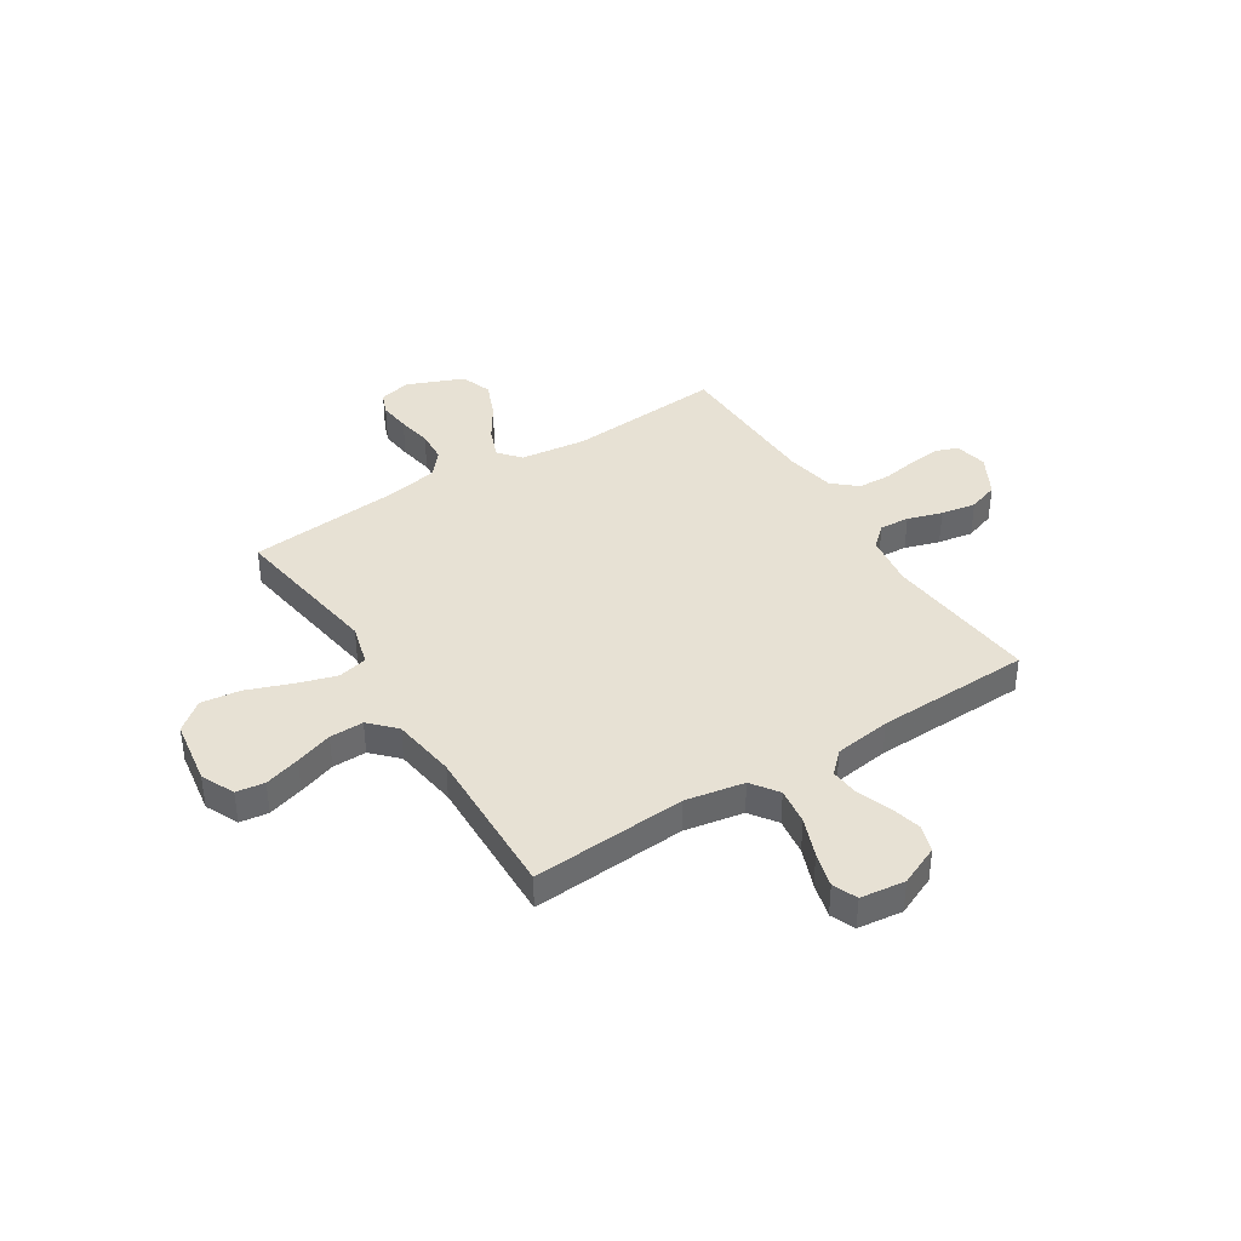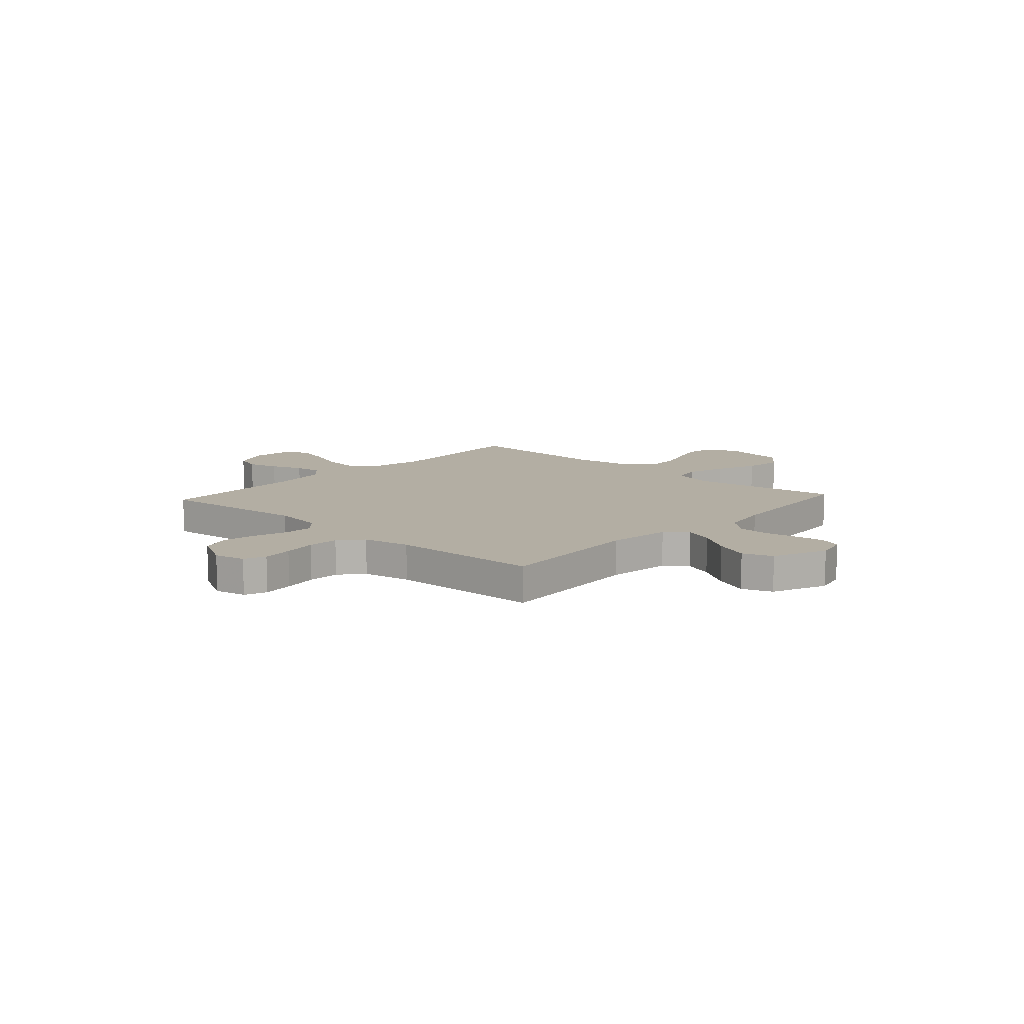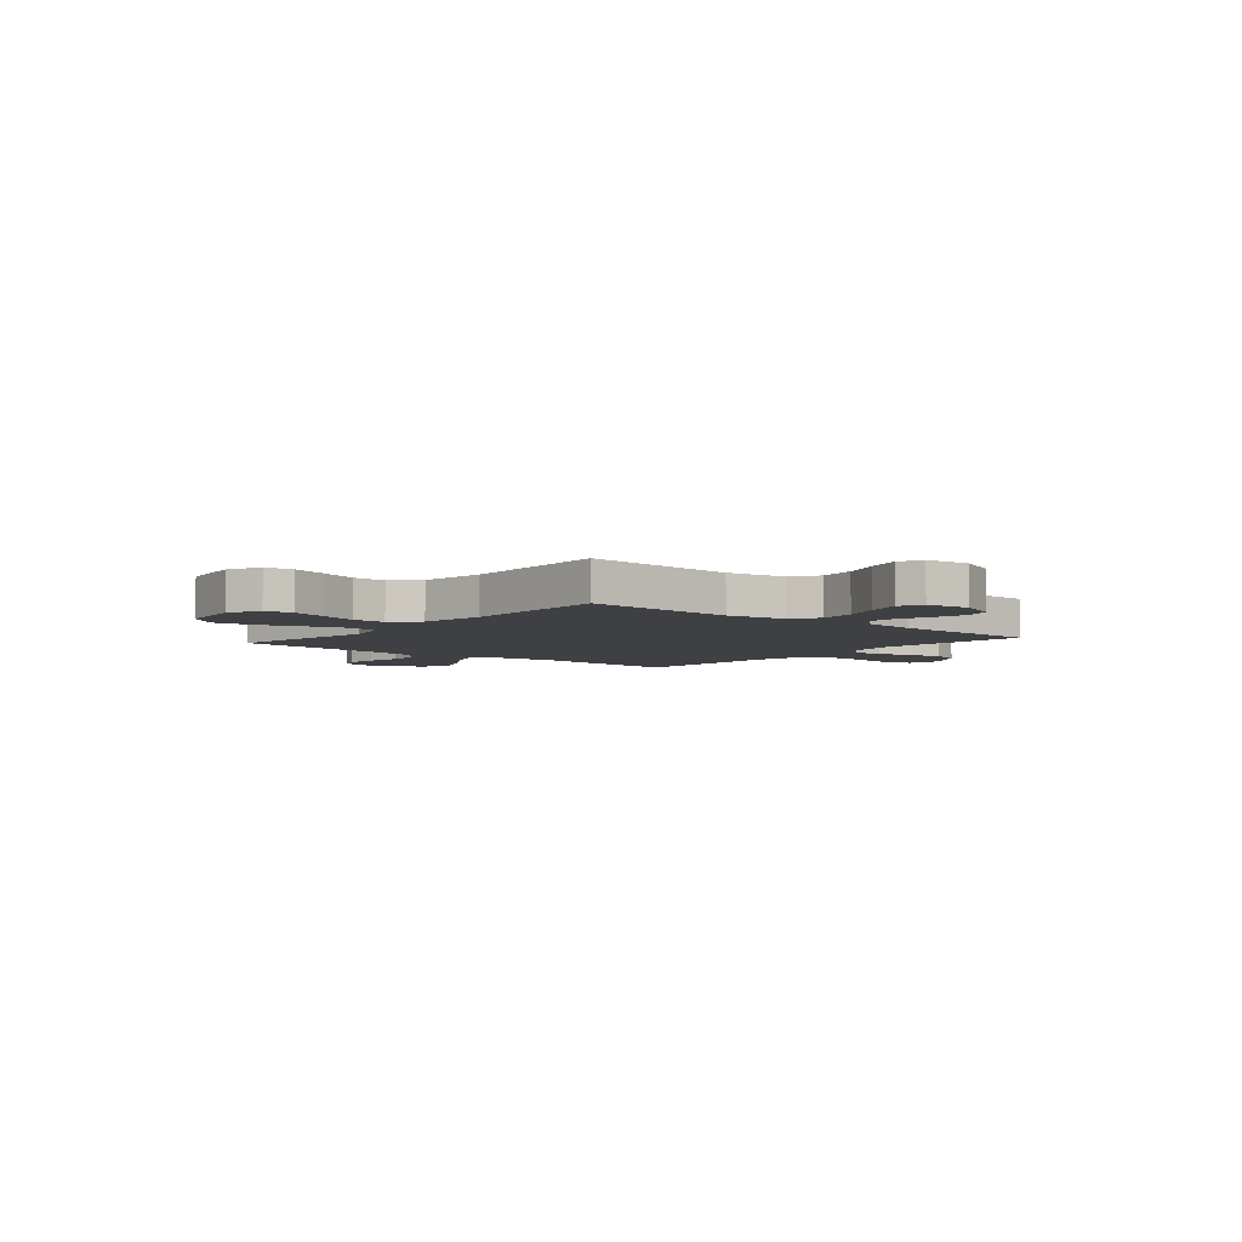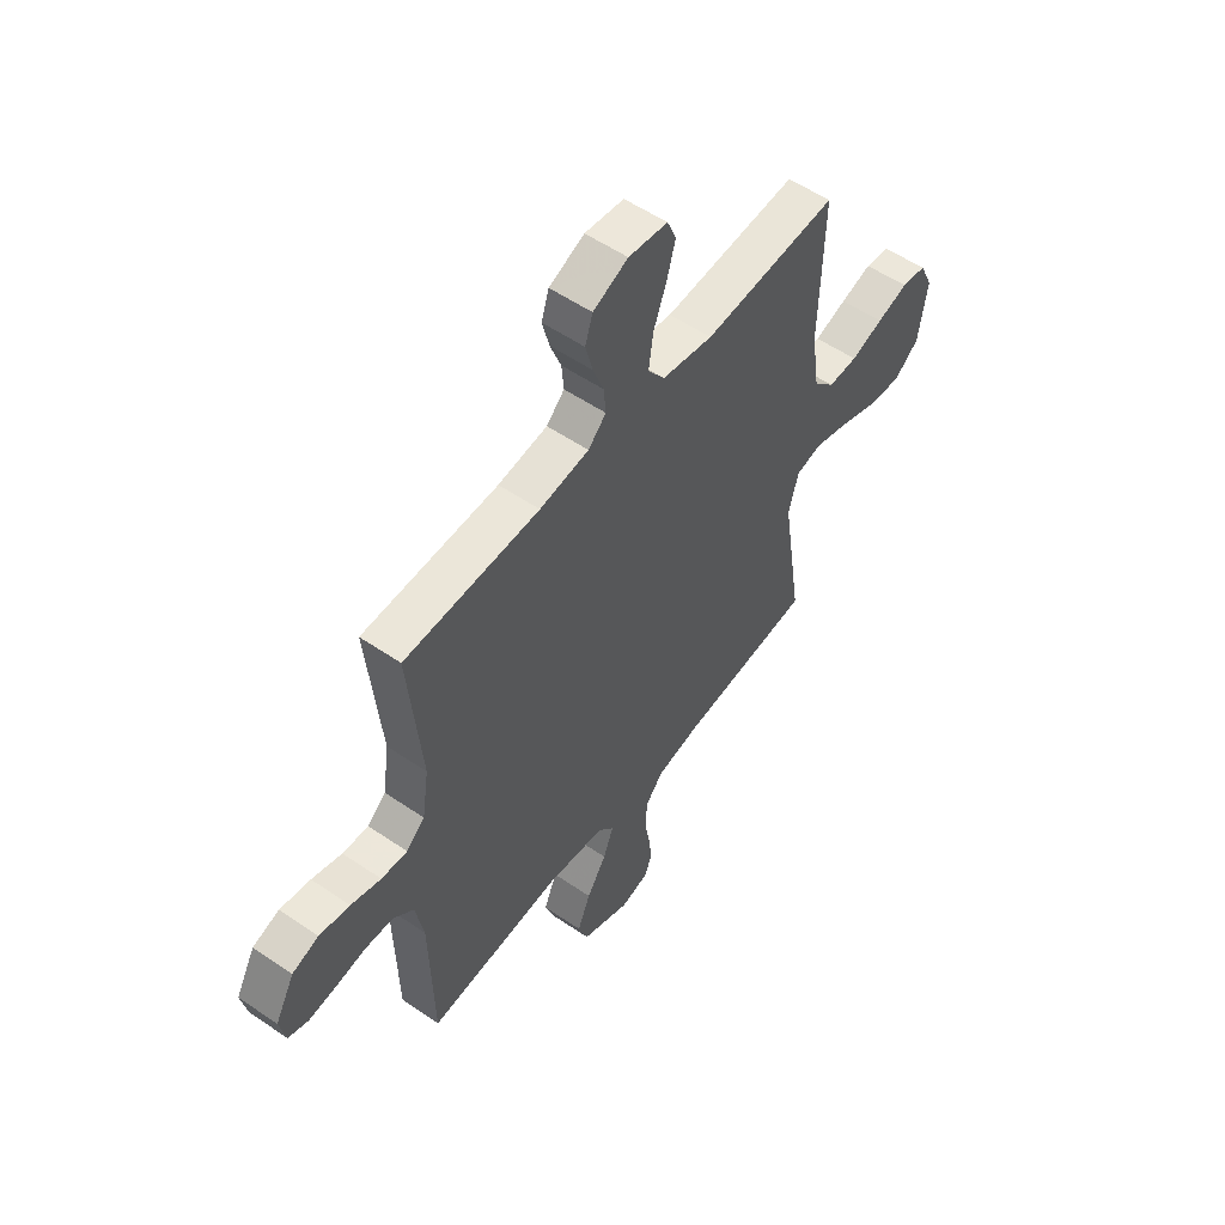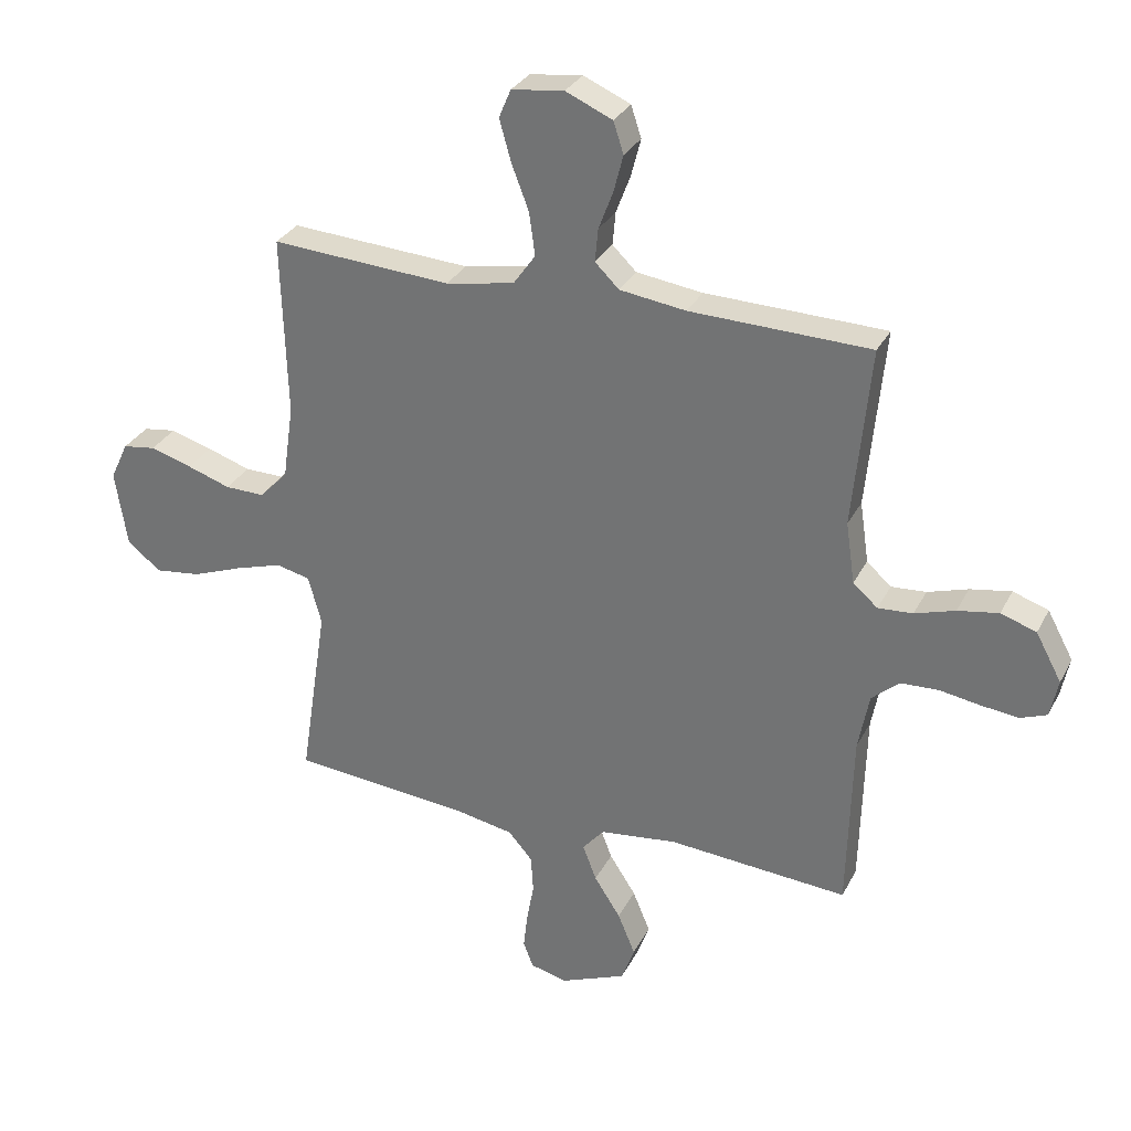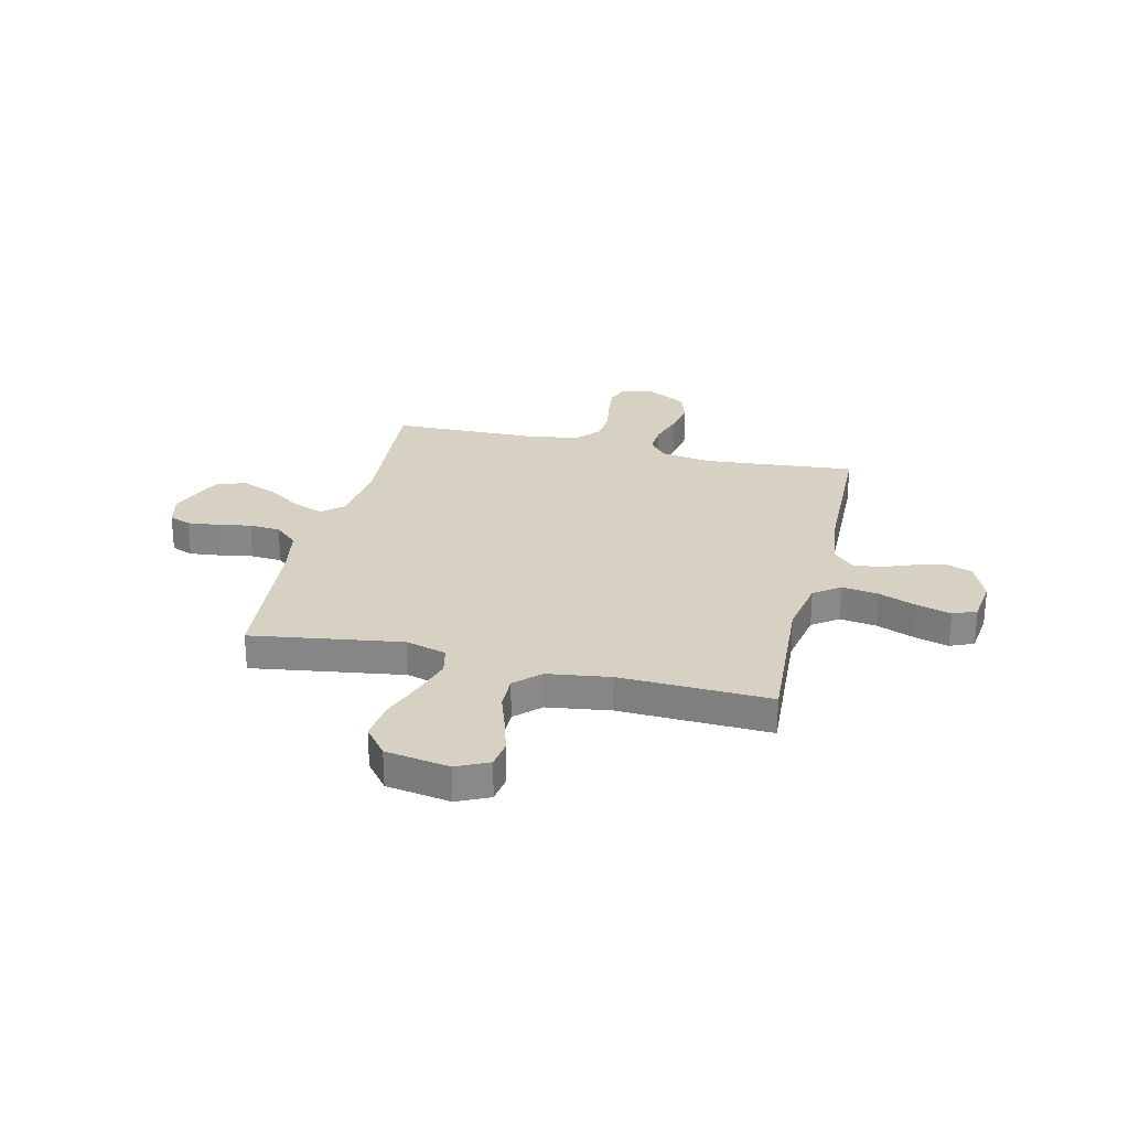
<metadata>
{"format":"obj","ext":"obj","renderer":"f3d","projection":"perspective","resolution":1024,"background":"white","views":[{"elev":39.6,"azim":-32.4,"up":"+Y"},{"elev":11.0,"azim":132.3,"up":"+Y"},{"elev":-5.1,"azim":-40.1,"up":"+Y"},{"elev":54.8,"azim":125.9,"up":"+Z"},{"elev":30.4,"azim":23.2,"up":"+Z"},{"elev":27.1,"azim":-76.5,"up":"+Y"}]}
</metadata>
<code>
v 0.5 0.07 0.5
v 0.471 0.07 0.2
v 0.486 0.07 0.098
v 0.527 0.07 0.062
v 0.585 0.07 0.066
v 0.652 0.07 0.087
v 0.72 0.07 0.099
v 0.779 0.07 0.079
v 0.822 0.07 0
v 0.809 0.07 -0.063
v 0.765 0.07 -0.08
v 0.703 0.07 -0.073
v 0.635 0.07 -0.062
v 0.572 0.07 -0.065
v 0.526 0.07 -0.105
v 0.508 0.07 -0.2
v 0.5 0.07 -0.5
v 0.2 0.07 -0.478
v 0.071 0.07 -0.494
v 0.035 0.07 -0.536
v 0.058 0.07 -0.596
v 0.102 0.07 -0.664
v 0.131 0.07 -0.734
v 0.109 0.07 -0.794
v 0 0.07 -0.839
v -0.062 0.07 -0.824
v -0.079 0.07 -0.781
v -0.072 0.07 -0.72
v -0.06 0.07 -0.653
v -0.064 0.07 -0.591
v -0.104 0.07 -0.545
v -0.2 0.07 -0.527
v -0.5 0.07 -0.5
v -0.454 0.07 -0.2
v -0.476 0.07 -0.119
v -0.533 0.07 -0.106
v -0.611 0.07 -0.13
v -0.696 0.07 -0.162
v -0.773 0.07 -0.172
v -0.829 0.07 -0.127
v -0.849 0.07 0
v -0.819 0.07 0.064
v -0.764 0.07 0.072
v -0.694 0.07 0.051
v -0.622 0.07 0.027
v -0.556 0.07 0.026
v -0.509 0.07 0.075
v -0.491 0.07 0.2
v -0.5 0.07 0.5
v -0.2 0.07 0.481
v -0.086 0.07 0.502
v -0.049 0.07 0.554
v -0.059 0.07 0.626
v -0.088 0.07 0.702
v -0.107 0.07 0.77
v -0.087 0.07 0.817
v 0 0.07 0.828
v 0.078 0.07 0.794
v 0.095 0.07 0.742
v 0.079 0.07 0.68
v 0.055 0.07 0.617
v 0.05 0.07 0.562
v 0.09 0.07 0.523
v 0.2 0.07 0.508
v 0.5 0 0.5
v 0.471 0 0.2
v 0.486 0 0.098
v 0.527 0 0.062
v 0.585 0 0.066
v 0.652 0 0.087
v 0.72 0 0.099
v 0.779 0 0.079
v 0.822 0 0
v 0.809 0 -0.063
v 0.765 0 -0.08
v 0.703 0 -0.073
v 0.635 0 -0.062
v 0.572 0 -0.065
v 0.526 0 -0.105
v 0.508 0 -0.2
v 0.5 0 -0.5
v 0.2 0 -0.478
v 0.071 0 -0.494
v 0.035 0 -0.536
v 0.058 0 -0.596
v 0.102 0 -0.664
v 0.131 0 -0.734
v 0.109 0 -0.794
v 0 0 -0.839
v -0.062 0 -0.824
v -0.079 0 -0.781
v -0.072 0 -0.72
v -0.06 0 -0.653
v -0.064 0 -0.591
v -0.104 0 -0.545
v -0.2 0 -0.527
v -0.5 0 -0.5
v -0.454 0 -0.2
v -0.476 0 -0.119
v -0.533 0 -0.106
v -0.611 0 -0.13
v -0.696 0 -0.162
v -0.773 0 -0.172
v -0.829 0 -0.127
v -0.849 0 0
v -0.819 0 0.064
v -0.764 0 0.072
v -0.694 0 0.051
v -0.622 0 0.027
v -0.556 0 0.026
v -0.509 0 0.075
v -0.491 0 0.2
v -0.5 0 0.5
v -0.2 0 0.481
v -0.086 0 0.502
v -0.049 0 0.554
v -0.059 0 0.626
v -0.088 0 0.702
v -0.107 0 0.77
v -0.087 0 0.817
v 0 0 0.828
v 0.078 0 0.794
v 0.095 0 0.742
v 0.079 0 0.68
v 0.055 0 0.617
v 0.05 0 0.562
v 0.09 0 0.523
v 0.2 0 0.508
f 58 59 60 61
f 56 57 58 61
f 56 61 62
f 53 54 55 56
f 53 56 62
f 52 53 62 63
f 48 49 50
f 47 48 50 51
f 46 47 51
f 42 43 44 45
f 40 41 42 45
f 40 45 46
f 37 38 39 40
f 36 37 40 46
f 35 36 46 51
f 32 33 34
f 31 32 34 35
f 26 27 28 29
f 24 25 26 29
f 24 29 30
f 21 22 23 24
f 20 21 24 30
f 19 20 30 31
f 16 17 18
f 15 16 18 19
f 14 15 19 31
f 10 11 12 13
f 8 9 10 13
f 8 13 14
f 5 6 7 8
f 4 5 8 14
f 3 4 14 31
f 64 1 2
f 63 64 2 3
f 35 51 52 63
f 3 31 35 63
f 125 124 123 122
f 125 122 121 120
f 126 125 120
f 120 119 118 117
f 126 120 117
f 127 126 117 116
f 114 113 112
f 115 114 112 111
f 115 111 110
f 109 108 107 106
f 109 106 105 104
f 110 109 104
f 104 103 102 101
f 110 104 101 100
f 115 110 100 99
f 98 97 96
f 99 98 96 95
f 93 92 91 90
f 93 90 89 88
f 94 93 88
f 88 87 86 85
f 94 88 85 84
f 95 94 84 83
f 82 81 80
f 83 82 80 79
f 95 83 79 78
f 77 76 75 74
f 77 74 73 72
f 78 77 72
f 72 71 70 69
f 78 72 69 68
f 95 78 68 67
f 66 65 128
f 67 66 128 127
f 127 116 115 99
f 127 99 95 67
f 1 65 66 2
f 2 66 67 3
f 3 67 68 4
f 4 68 69 5
f 5 69 70 6
f 6 70 71 7
f 7 71 72 8
f 8 72 73 9
f 9 73 74 10
f 10 74 75 11
f 11 75 76 12
f 12 76 77 13
f 13 77 78 14
f 14 78 79 15
f 15 79 80 16
f 16 80 81 17
f 17 81 82 18
f 18 82 83 19
f 19 83 84 20
f 20 84 85 21
f 21 85 86 22
f 22 86 87 23
f 23 87 88 24
f 24 88 89 25
f 25 89 90 26
f 26 90 91 27
f 27 91 92 28
f 28 92 93 29
f 29 93 94 30
f 30 94 95 31
f 31 95 96 32
f 32 96 97 33
f 33 97 98 34
f 34 98 99 35
f 35 99 100 36
f 36 100 101 37
f 37 101 102 38
f 38 102 103 39
f 39 103 104 40
f 40 104 105 41
f 41 105 106 42
f 42 106 107 43
f 43 107 108 44
f 44 108 109 45
f 45 109 110 46
f 46 110 111 47
f 47 111 112 48
f 48 112 113 49
f 49 113 114 50
f 50 114 115 51
f 51 115 116 52
f 52 116 117 53
f 53 117 118 54
f 54 118 119 55
f 55 119 120 56
f 56 120 121 57
f 57 121 122 58
f 58 122 123 59
f 59 123 124 60
f 60 124 125 61
f 61 125 126 62
f 62 126 127 63
f 63 127 128 64
f 64 128 65 1

</code>
